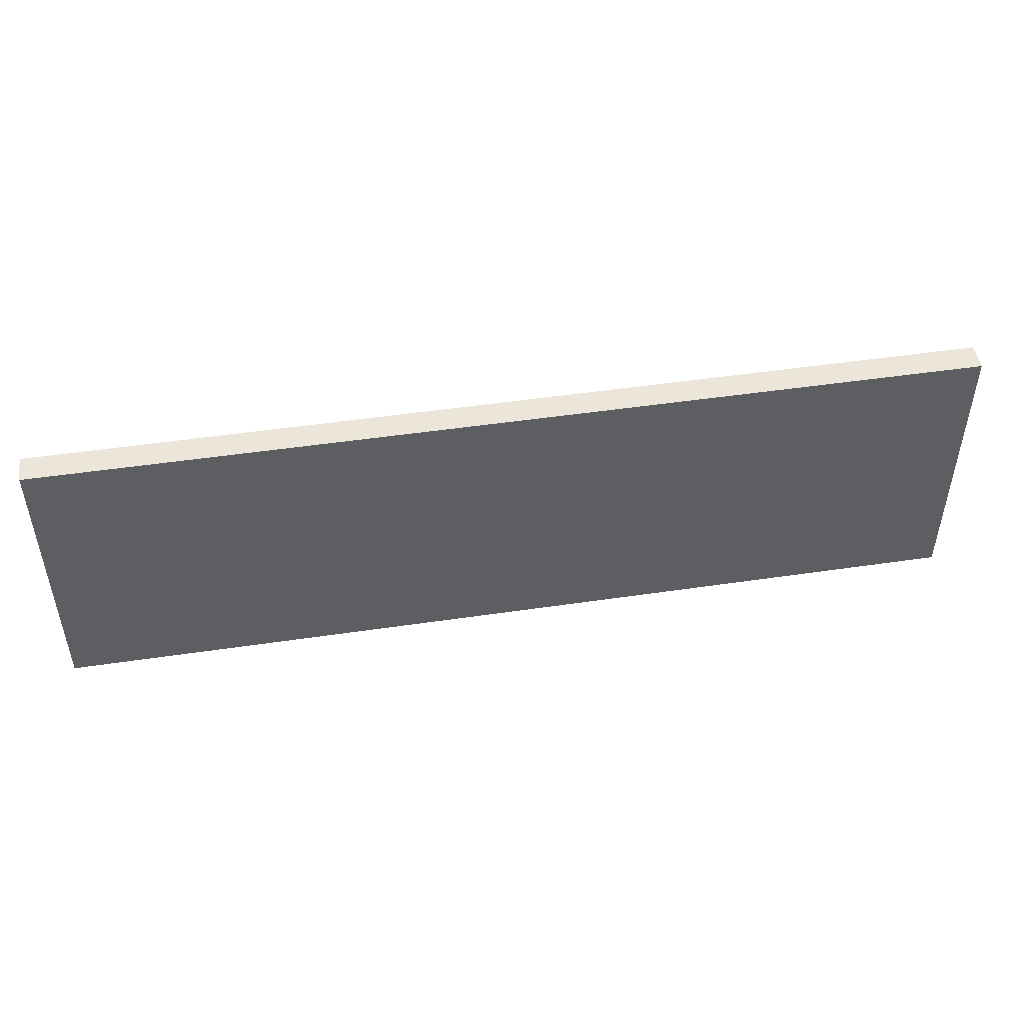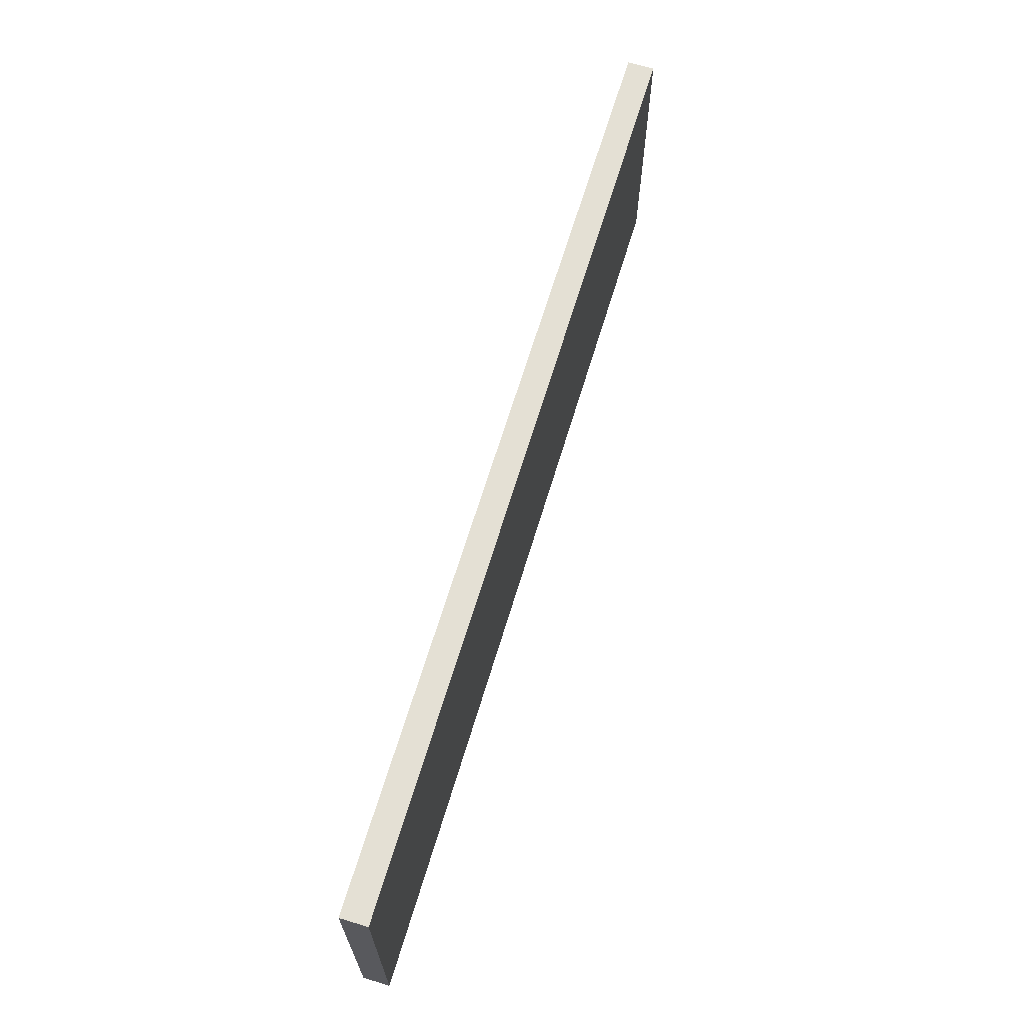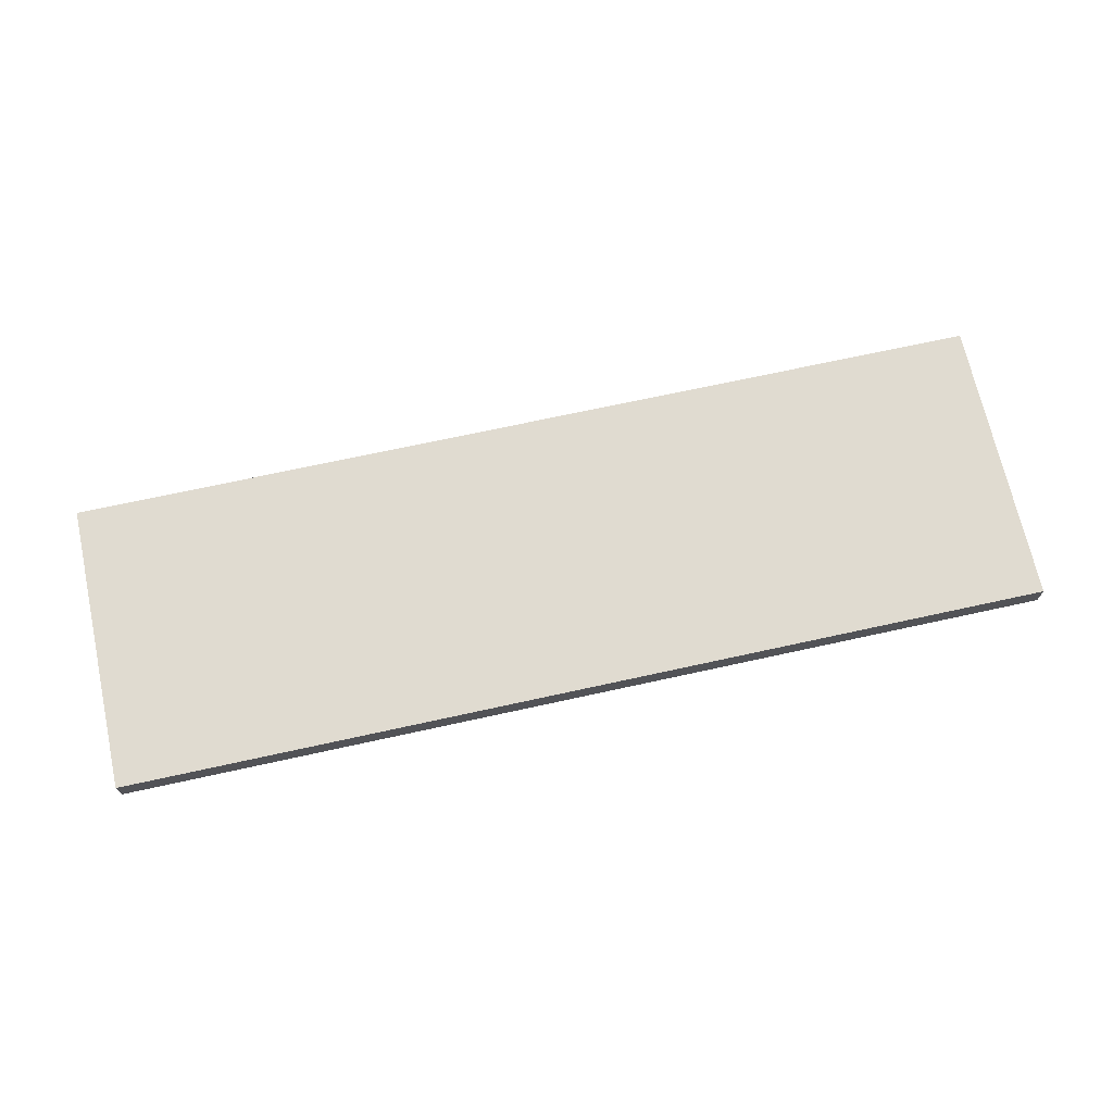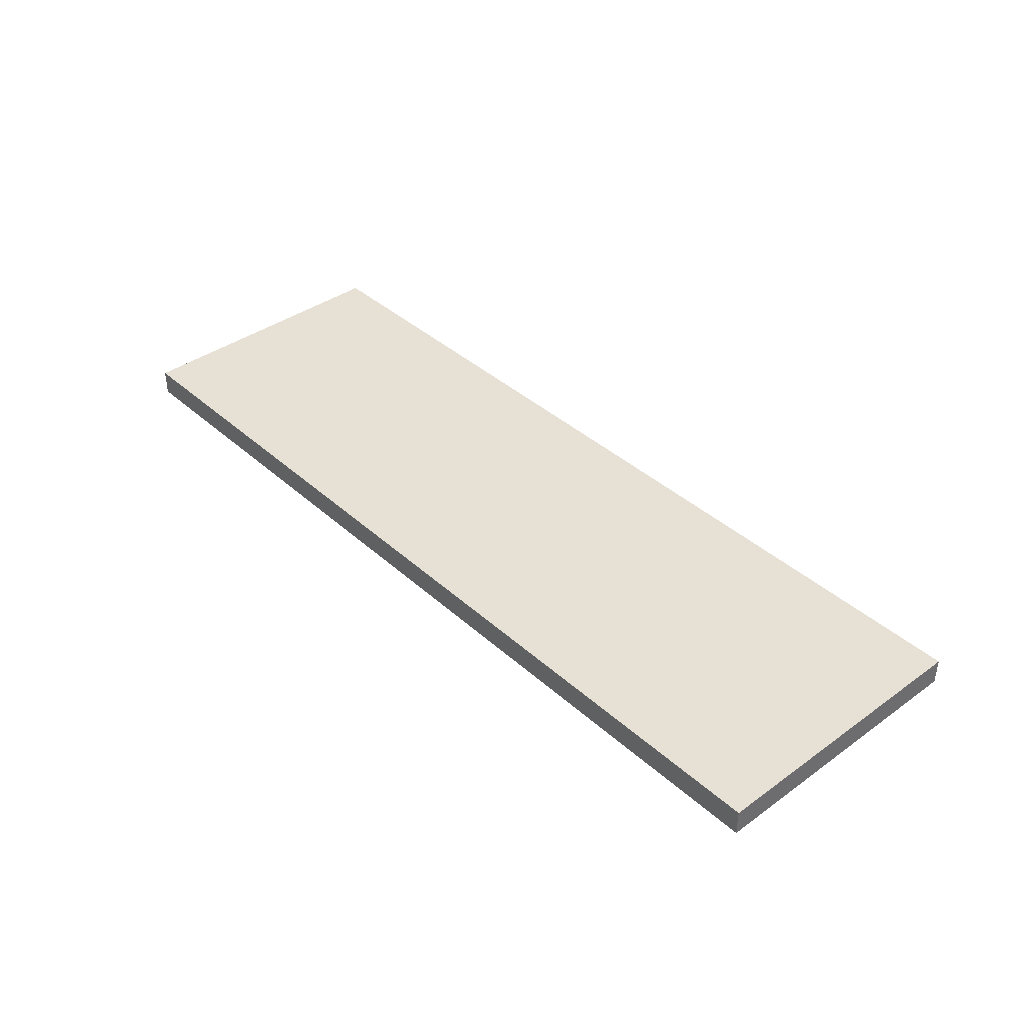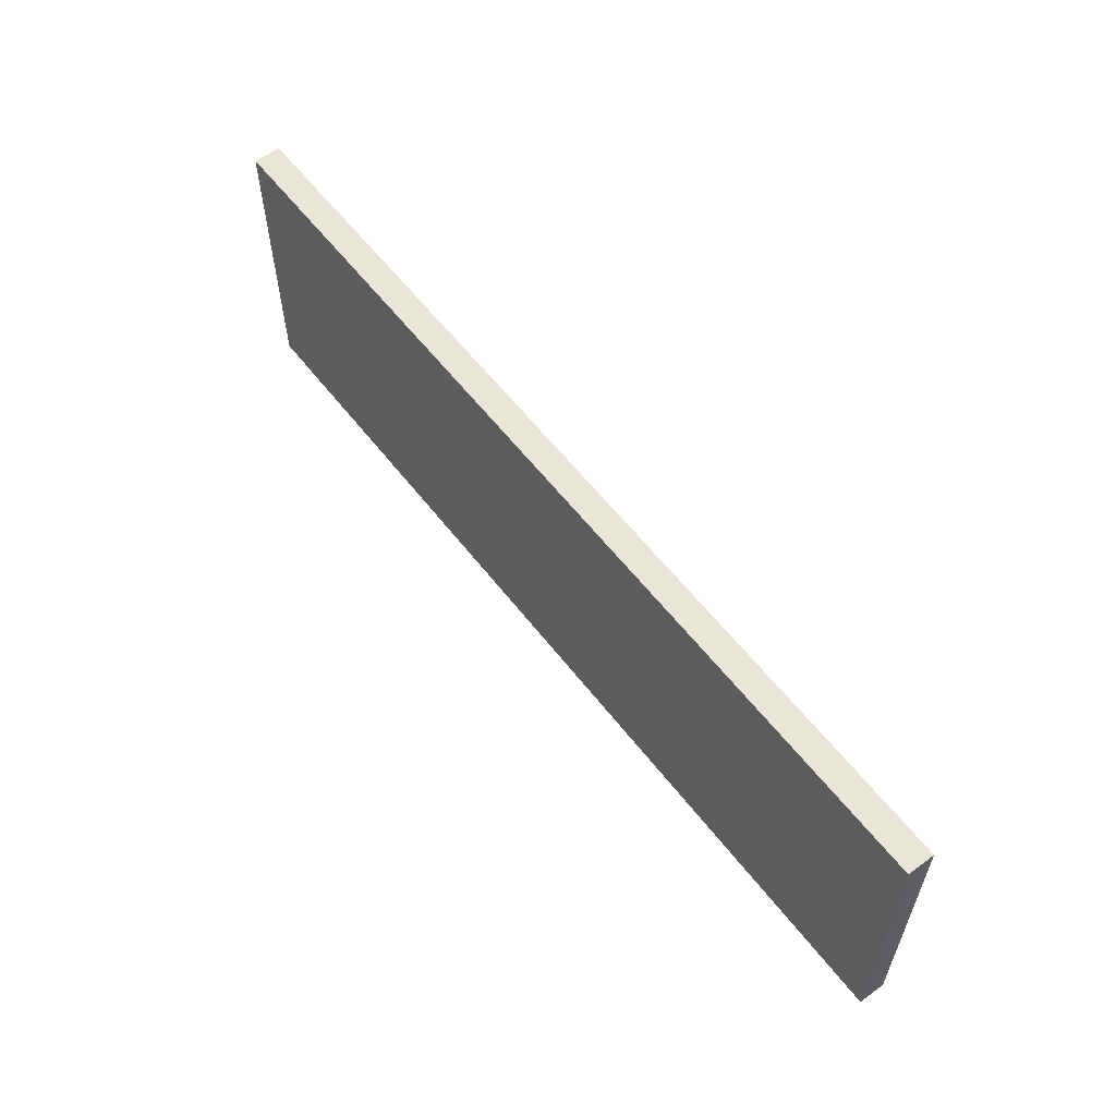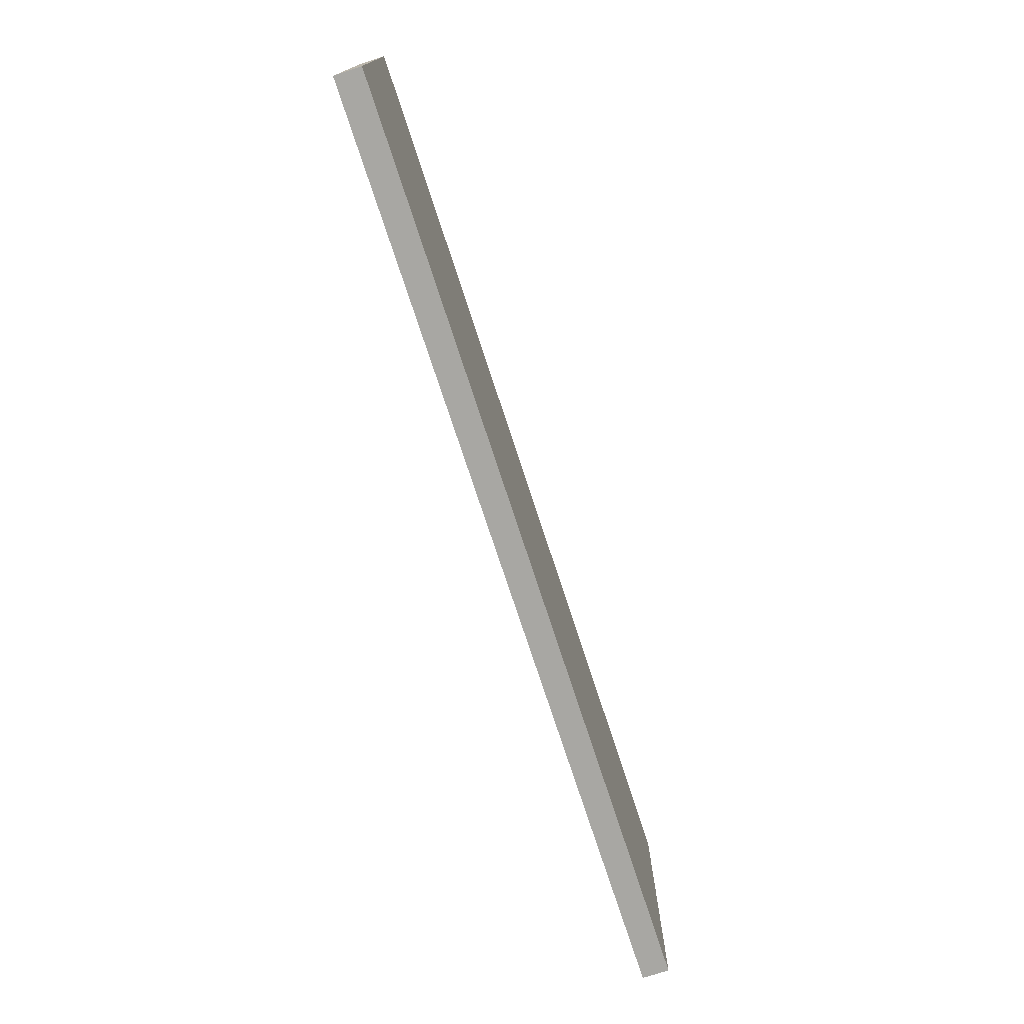
<metadata>
{"format":"obj","ext":"obj","renderer":"f3d","projection":"perspective","resolution":1024,"background":"white","views":[{"elev":48.4,"azim":170.6,"up":"+Z"},{"elev":66.1,"azim":-73.2,"up":"+Z"},{"elev":69.9,"azim":-12.4,"up":"+Y"},{"elev":39.1,"azim":48.1,"up":"+Y"},{"elev":58.2,"azim":-127.3,"up":"+Z"},{"elev":-74.5,"azim":-71.9,"up":"+Z"}]}
</metadata>
<code>
o Cube.014_Cube.018
v -9.088 1.927 -2.782
v -9.088 1.927 -3.464
v -6.903 1.927 -3.464
v -6.903 1.927 -2.782
v -9.088 1.991 -2.782
v -9.088 1.991 -3.464
v -6.903 1.991 -3.464
v -6.903 1.991 -2.782
f 5 6 2 1
f 6 7 3 2
f 7 8 4 3
f 8 5 1 4
f 1 2 3 4
f 8 7 6 5

</code>
